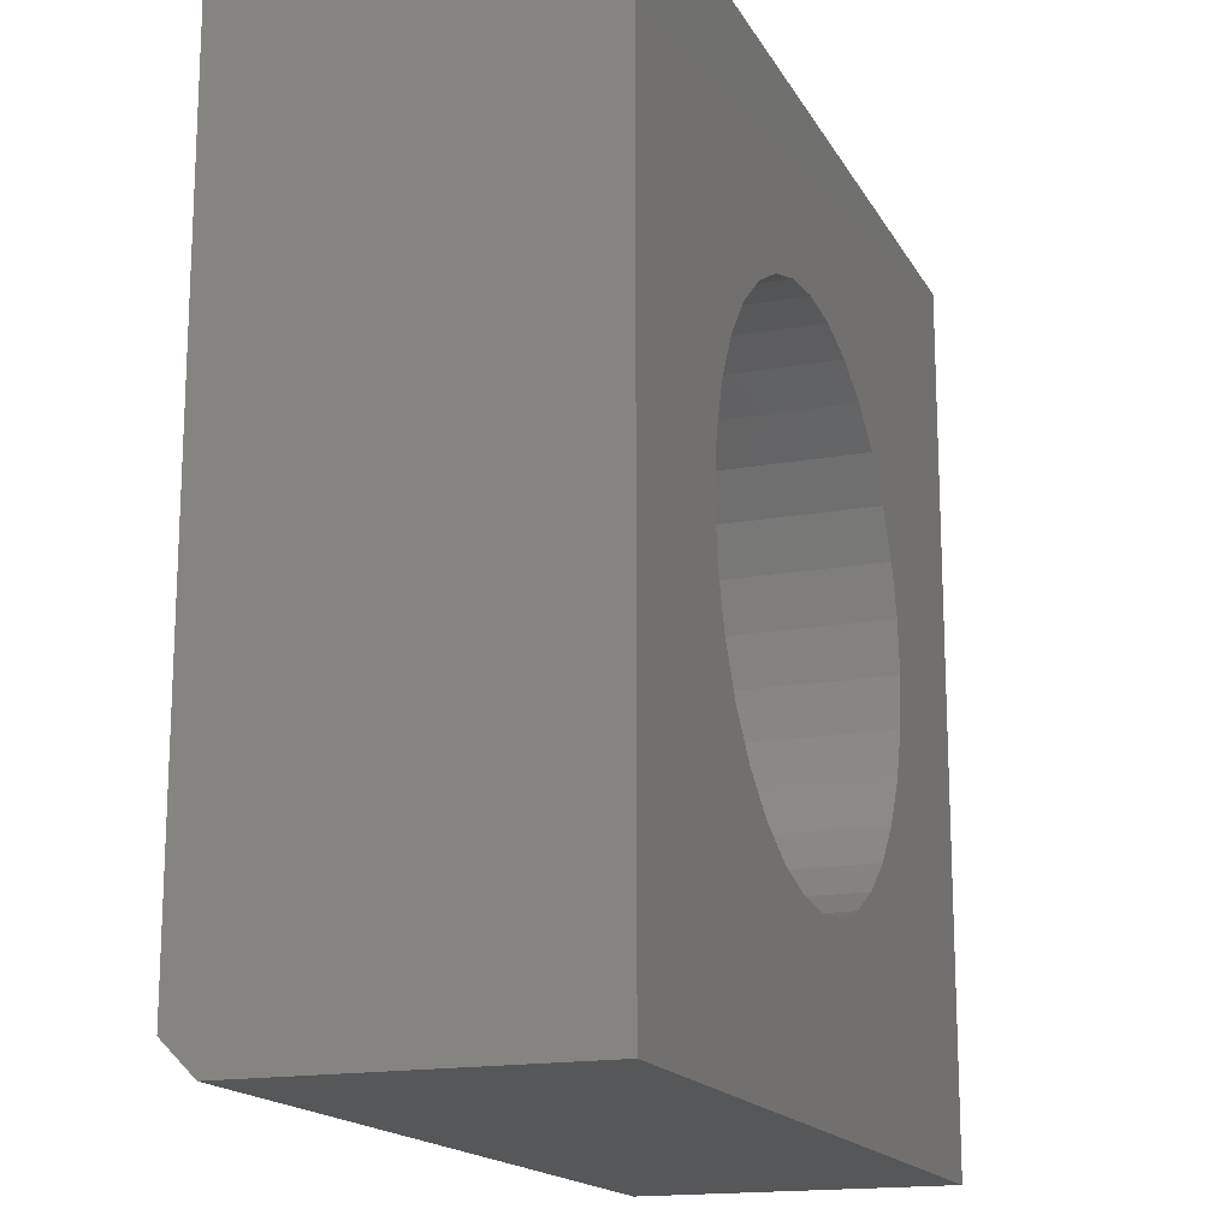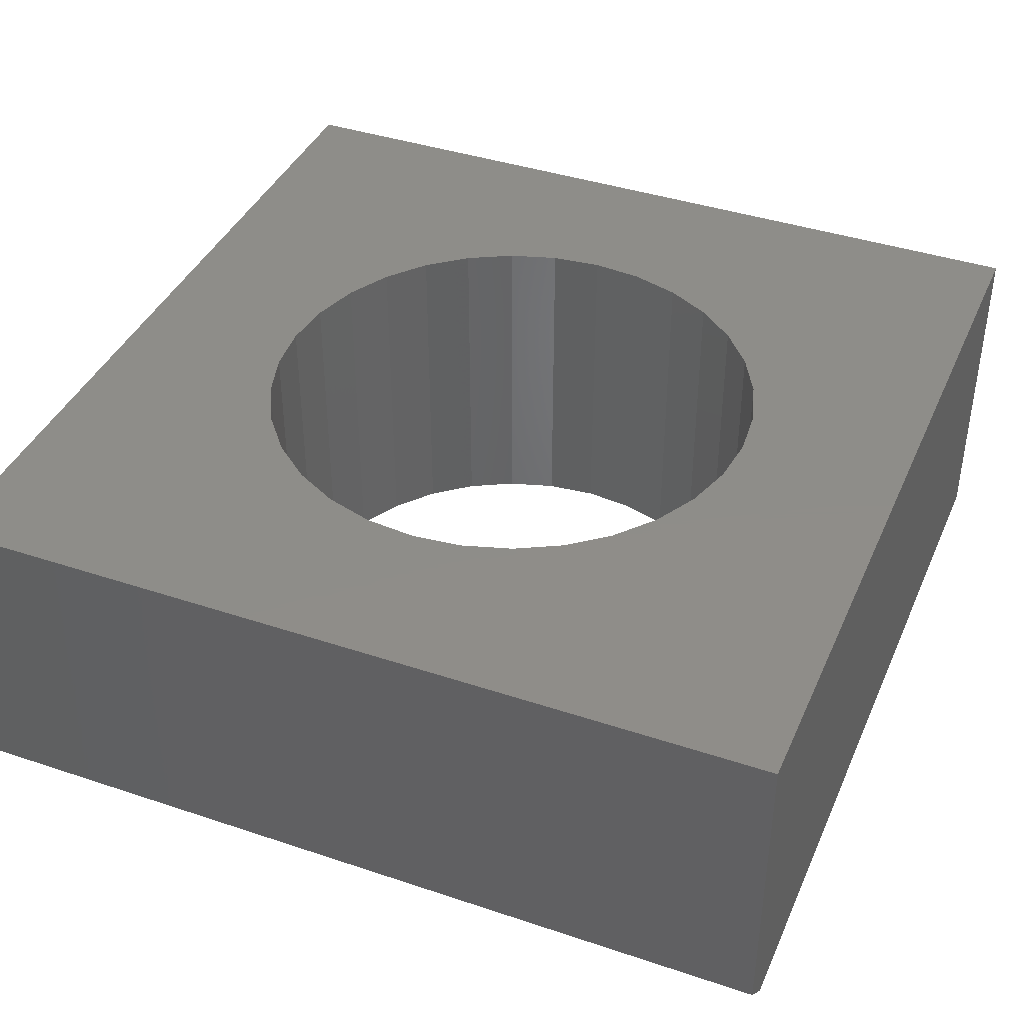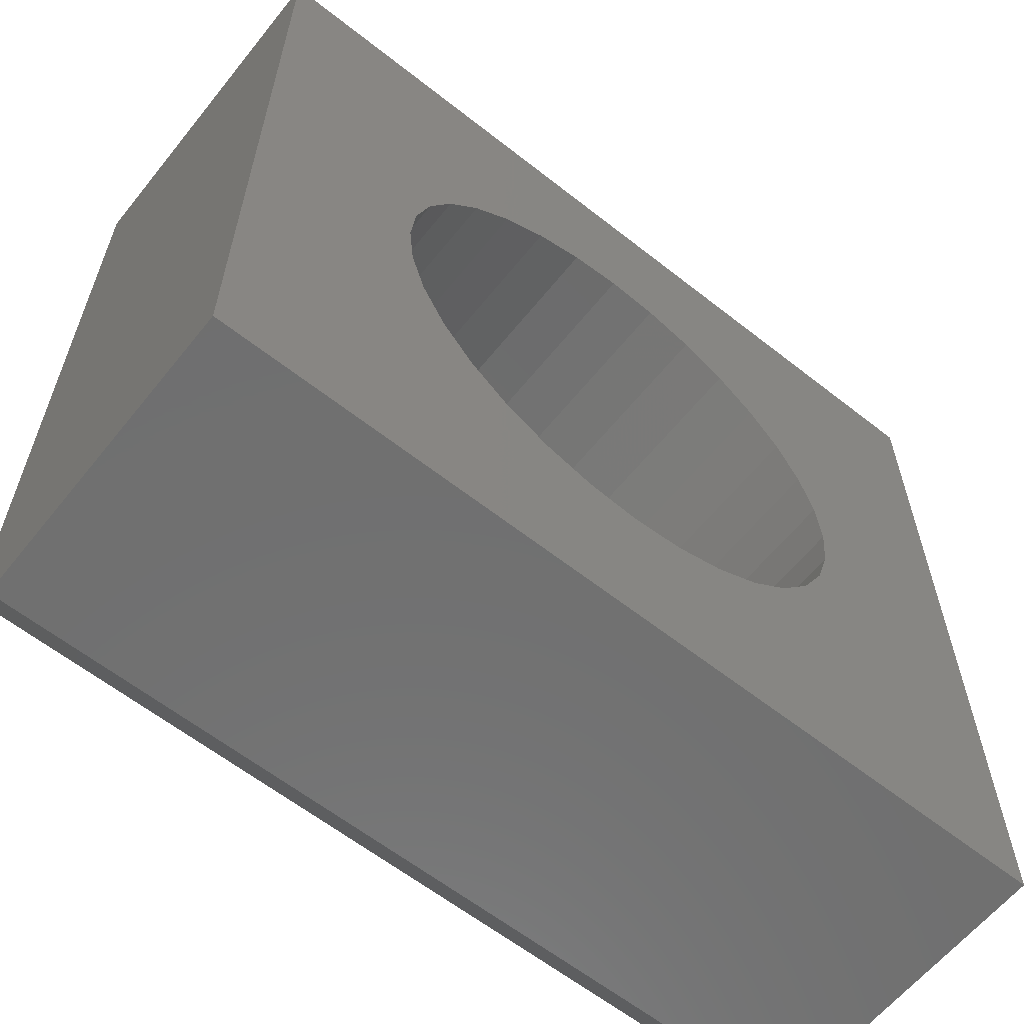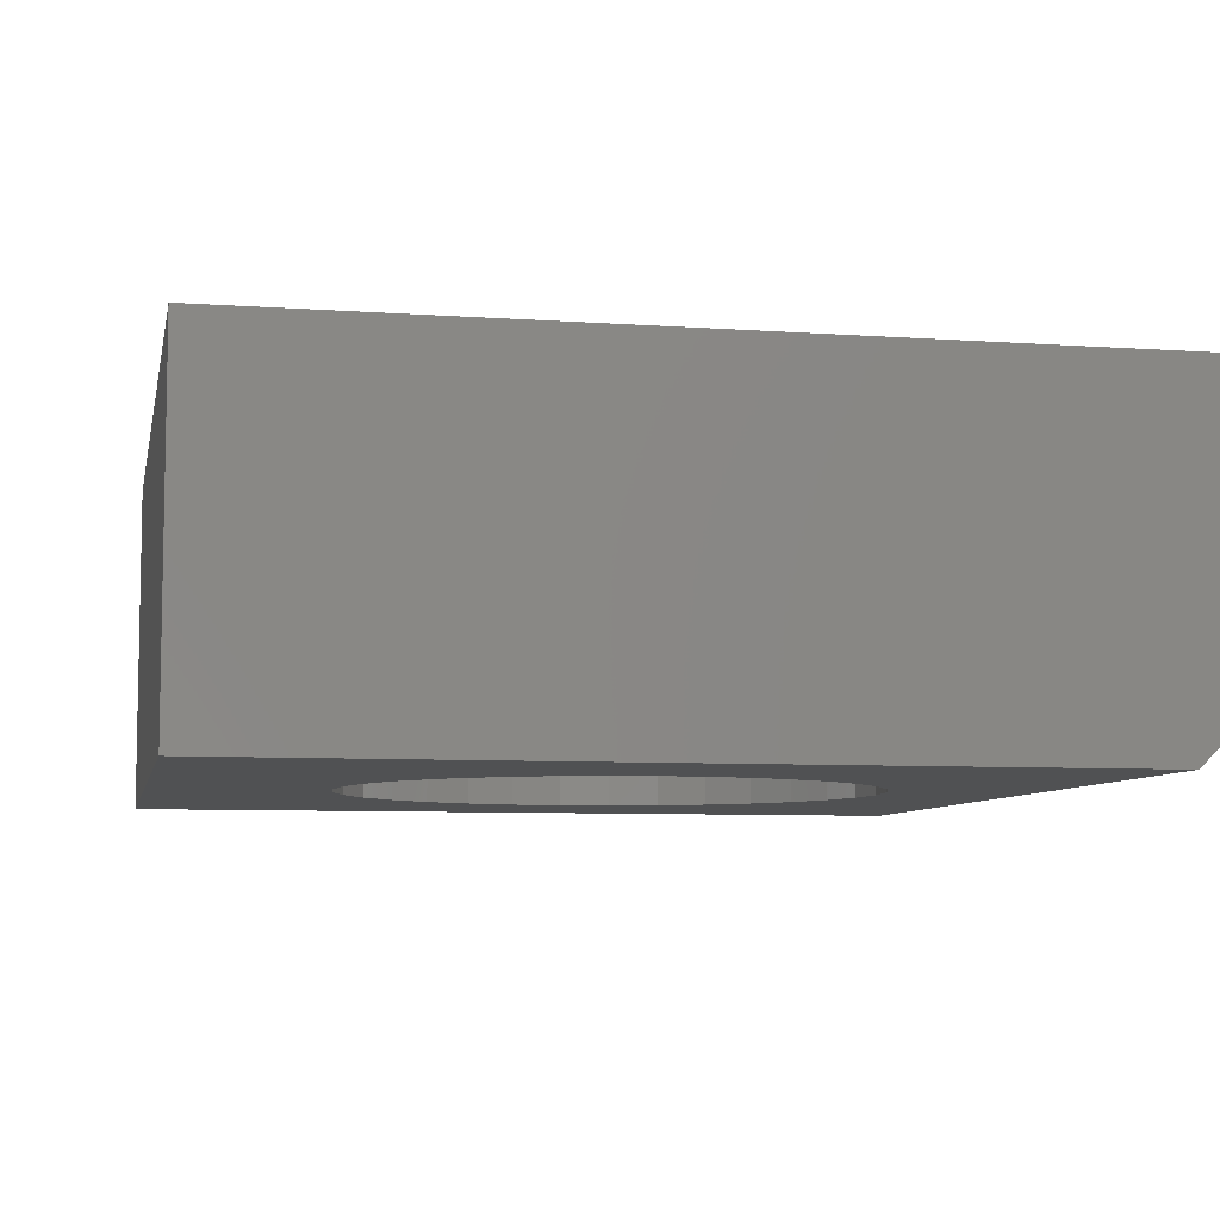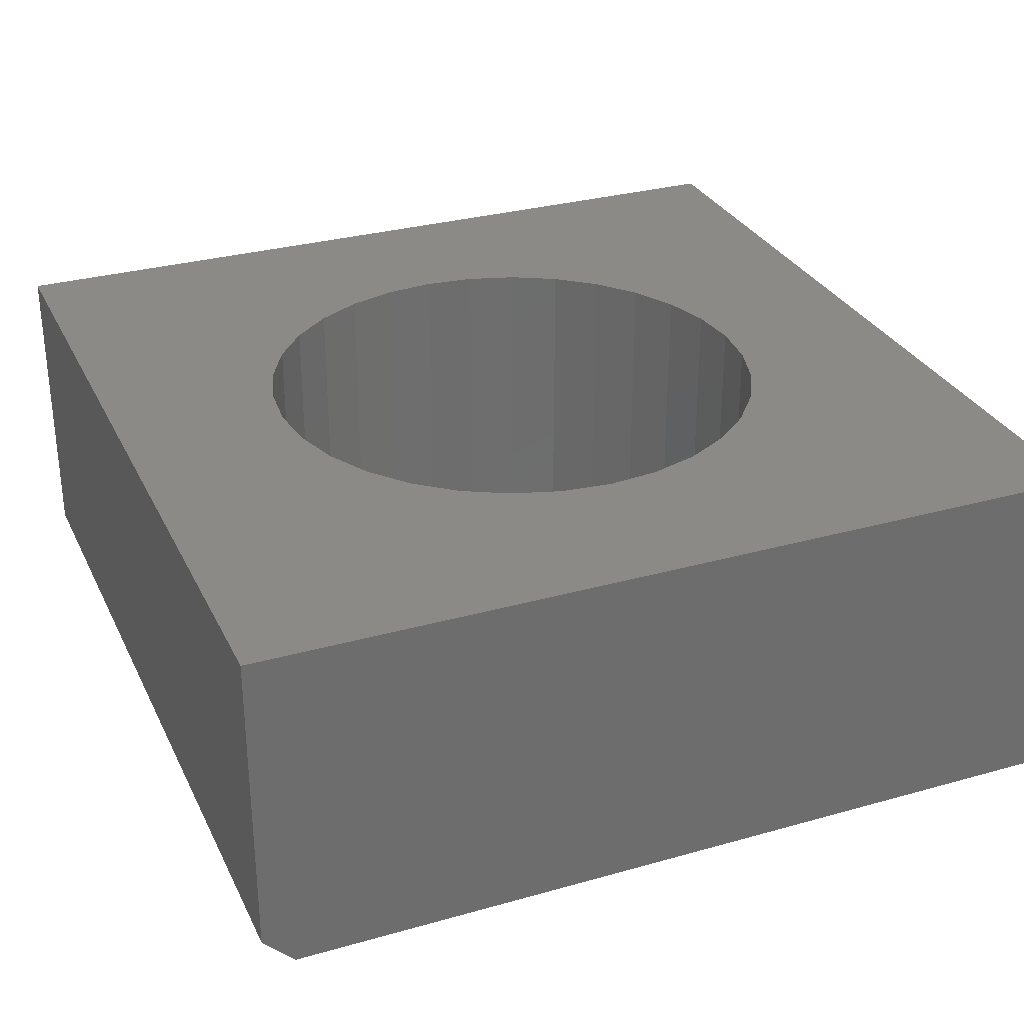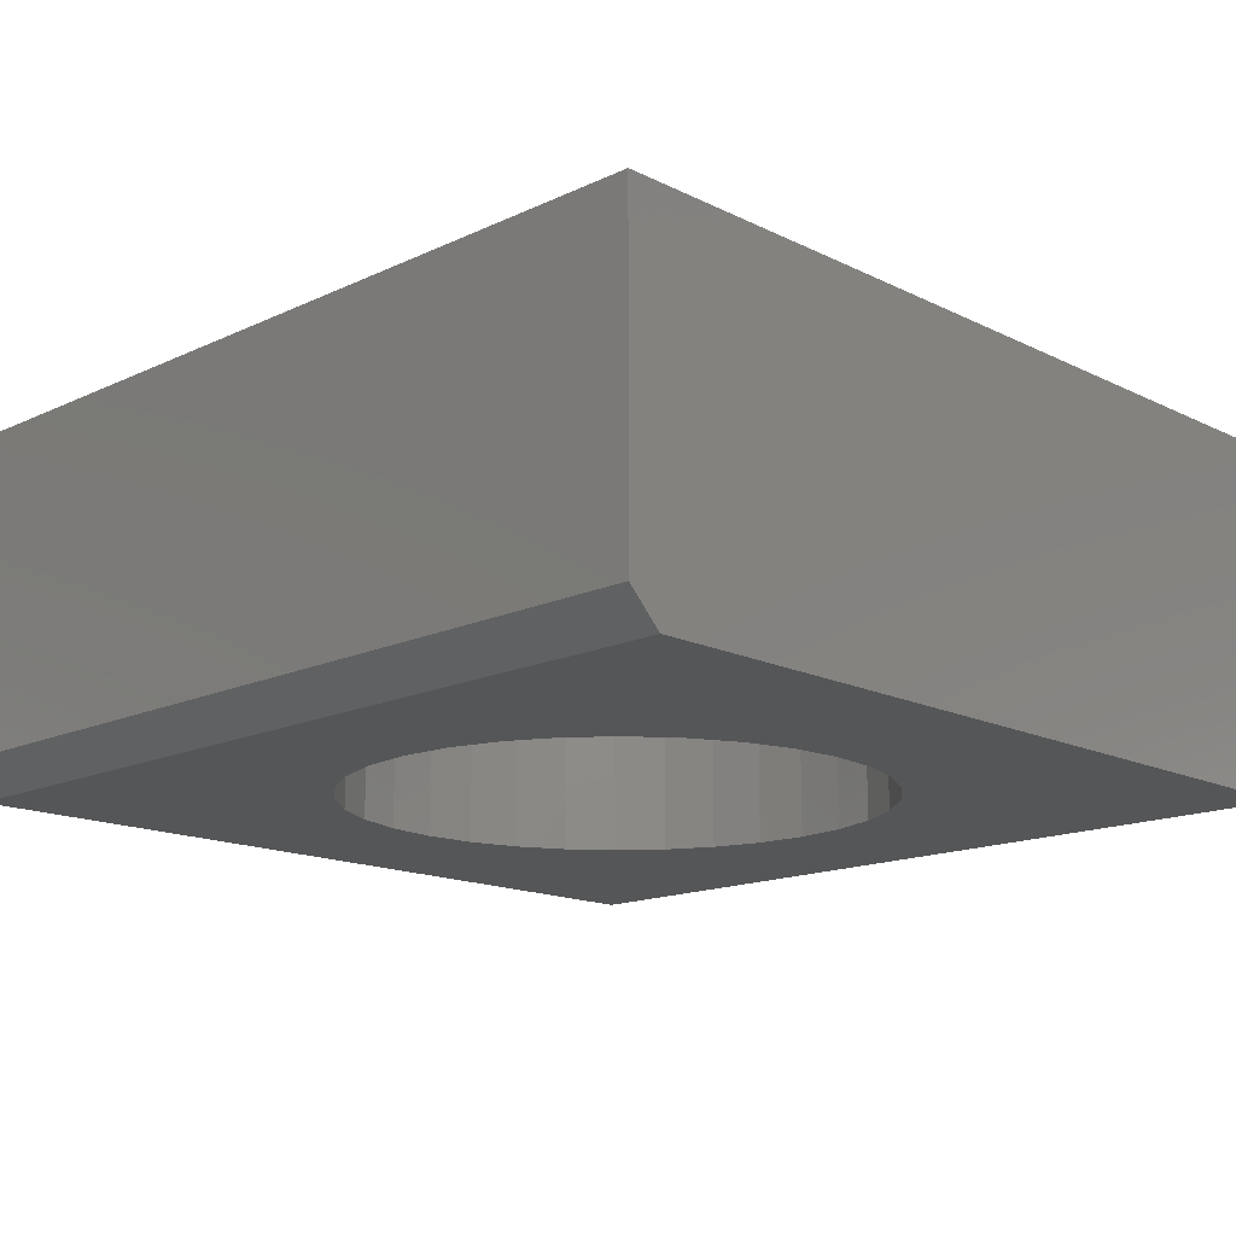
<metadata>
{"format":"stl","ext":"stl","renderer":"f3d","projection":"perspective","resolution":1024,"background":"white","views":[{"elev":-16.5,"azim":-69.8,"up":"+Y"},{"elev":40.2,"azim":22.4,"up":"+Z"},{"elev":-61.5,"azim":-38.7,"up":"+Y"},{"elev":-7.1,"azim":-101.5,"up":"+Z"},{"elev":30.2,"azim":67.7,"up":"+Z"},{"elev":-15.4,"azim":44.3,"up":"+Z"}]}
</metadata>
<code>
# stl→obj: 74 verts, 148 faces
v -0.08586 0.2657 -0.5078
v -0.1606 0.2584 0
v -0.1606 0.2584 -0.5078
v -0.2324 0.2366 0
v -0.2324 0.2366 -0.5078
v -0.2986 0.2012 0
v -0.2986 0.2012 -0.5078
v -0.3566 0.1536 0
v -0.3566 0.1536 -0.5078
v -0.4042 0.09554 0
v -0.4042 0.09554 -0.5078
v -0.4396 0.02934 0
v -0.4396 0.02934 -0.5078
v -0.4614 -0.04249 0
v -0.4614 -0.04249 -0.5078
v -0.4688 -0.1172 0
v -0.4688 -0.1172 -0.5078
v -0.08586 0.2657 0
v -0.01116 0.2584 -0.5078
v -0.01116 0.2584 0
v 0.06067 0.2366 -0.5078
v 0.06067 0.2366 0
v 0.1269 0.2012 -0.5078
v 0.1269 0.2012 0
v 0.1849 0.1536 -0.5078
v 0.1849 0.1536 0
v 0.2325 0.09554 -0.5078
v 0.2325 0.09554 0
v 0.2679 0.02934 -0.5078
v 0.2679 0.02934 0
v 0.2897 -0.04249 -0.5078
v 0.2897 -0.04249 0
v 0.297 -0.1172 -0.5078
v 0.297 -0.1172 0
v -0.08586 -0.5001 -0.5078
v -0.01116 -0.4927 0
v -0.01116 -0.4927 -0.5078
v 0.06067 -0.4709 0
v 0.06067 -0.4709 -0.5078
v 0.1269 -0.4356 0
v 0.1269 -0.4356 -0.5078
v 0.1849 -0.3879 0
v 0.1849 -0.3879 -0.5078
v 0.2325 -0.3299 0
v 0.2325 -0.3299 -0.5078
v 0.2679 -0.2637 0
v 0.2679 -0.2637 -0.5078
v 0.2897 -0.1919 0
v 0.2897 -0.1919 -0.5078
v -0.08586 -0.5001 0
v -0.1606 -0.4927 -0.5078
v -0.1606 -0.4927 0
v -0.2324 -0.4709 -0.5078
v -0.2324 -0.4709 0
v -0.2986 -0.4356 -0.5078
v -0.2986 -0.4356 0
v -0.3566 -0.3879 -0.5078
v -0.3566 -0.3879 0
v -0.4042 -0.3299 -0.5078
v -0.4042 -0.3299 0
v -0.4396 -0.2637 -0.5078
v -0.4396 -0.2637 0
v -0.4614 -0.1919 -0.5078
v -0.4614 -0.1919 0
v -0.7188 0.5156 0
v -0.7188 -0.75 0
v 0.5469 0.5156 0
v 0.5469 -0.75 0
v -0.7188 0.5156 -0.5078
v 0.5469 0.5156 -0.5078
v -0.7188 -0.7031 -0.5078
v 0.5469 -0.7031 -0.5078
v -0.7188 -0.75 -0.4609
v 0.5469 -0.75 -0.4609
f 1 2 3
f 3 2 4
f 3 4 5
f 5 4 6
f 5 6 7
f 7 6 8
f 7 8 9
f 9 8 10
f 9 10 11
f 11 10 12
f 11 12 13
f 13 12 14
f 13 14 15
f 15 14 16
f 15 16 17
f 2 1 18
f 18 1 19
f 18 19 20
f 20 19 21
f 20 21 22
f 22 21 23
f 22 23 24
f 24 23 25
f 24 25 26
f 26 25 27
f 26 27 28
f 28 27 29
f 28 29 30
f 30 29 31
f 30 31 32
f 32 31 33
f 32 33 34
f 35 36 37
f 37 36 38
f 37 38 39
f 39 38 40
f 39 40 41
f 41 40 42
f 41 42 43
f 43 42 44
f 43 44 45
f 45 44 46
f 45 46 47
f 47 46 48
f 47 48 49
f 49 48 34
f 49 34 33
f 36 35 50
f 50 35 51
f 50 51 52
f 52 51 53
f 52 53 54
f 54 53 55
f 54 55 56
f 56 55 57
f 56 57 58
f 58 57 59
f 58 59 60
f 60 59 61
f 60 61 62
f 62 61 63
f 62 63 64
f 64 63 17
f 64 17 16
f 65 66 14
f 65 14 12
f 65 12 10
f 65 10 8
f 65 8 6
f 65 6 4
f 65 4 2
f 65 2 18
f 65 18 67
f 66 68 50
f 66 50 52
f 66 52 54
f 66 54 56
f 66 56 58
f 66 58 60
f 66 60 62
f 66 62 64
f 66 64 16
f 66 16 14
f 68 32 34
f 68 34 48
f 68 48 46
f 68 46 44
f 68 44 42
f 68 42 40
f 68 40 38
f 68 38 36
f 68 36 50
f 67 18 20
f 67 20 22
f 67 22 24
f 67 24 26
f 67 26 28
f 67 28 30
f 67 30 32
f 67 32 68
f 69 70 1
f 69 1 3
f 69 3 5
f 69 5 7
f 69 7 9
f 69 9 11
f 69 11 13
f 69 13 15
f 69 15 71
f 71 15 17
f 71 17 63
f 71 63 61
f 71 61 59
f 71 59 57
f 71 57 55
f 71 55 53
f 71 53 51
f 71 51 35
f 71 35 72
f 72 35 37
f 72 37 39
f 72 39 41
f 72 41 43
f 72 43 45
f 72 45 47
f 72 47 49
f 72 49 33
f 72 33 31
f 70 72 31
f 70 31 29
f 70 29 27
f 70 27 25
f 70 25 23
f 70 23 21
f 70 21 19
f 70 19 1
f 73 66 71
f 71 66 65
f 71 65 69
f 74 72 68
f 68 72 70
f 68 70 67
f 73 74 66
f 66 74 68
f 71 72 73
f 73 72 74
f 70 69 67
f 67 69 65

</code>
